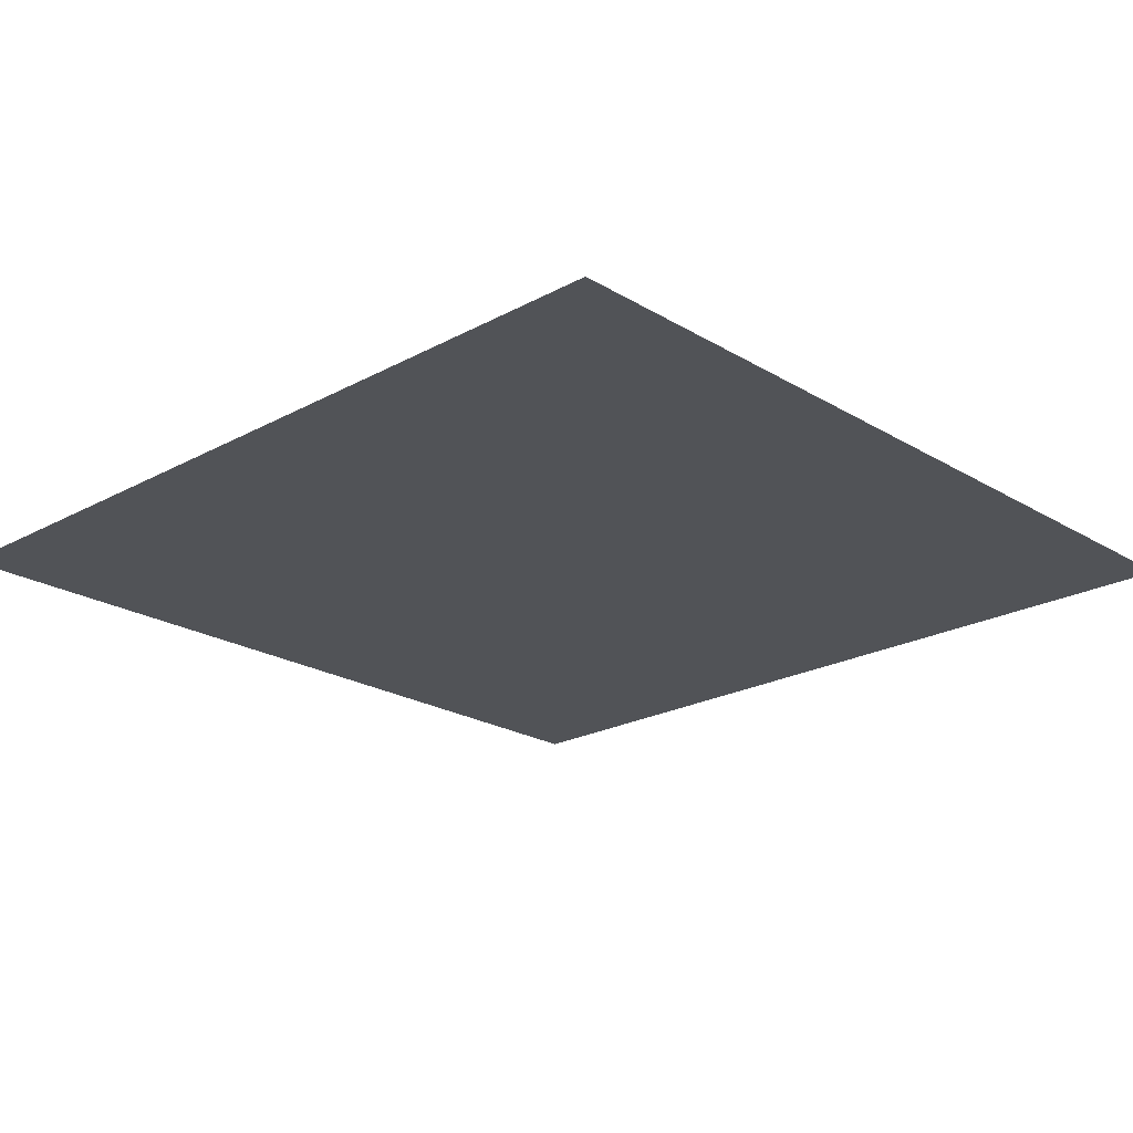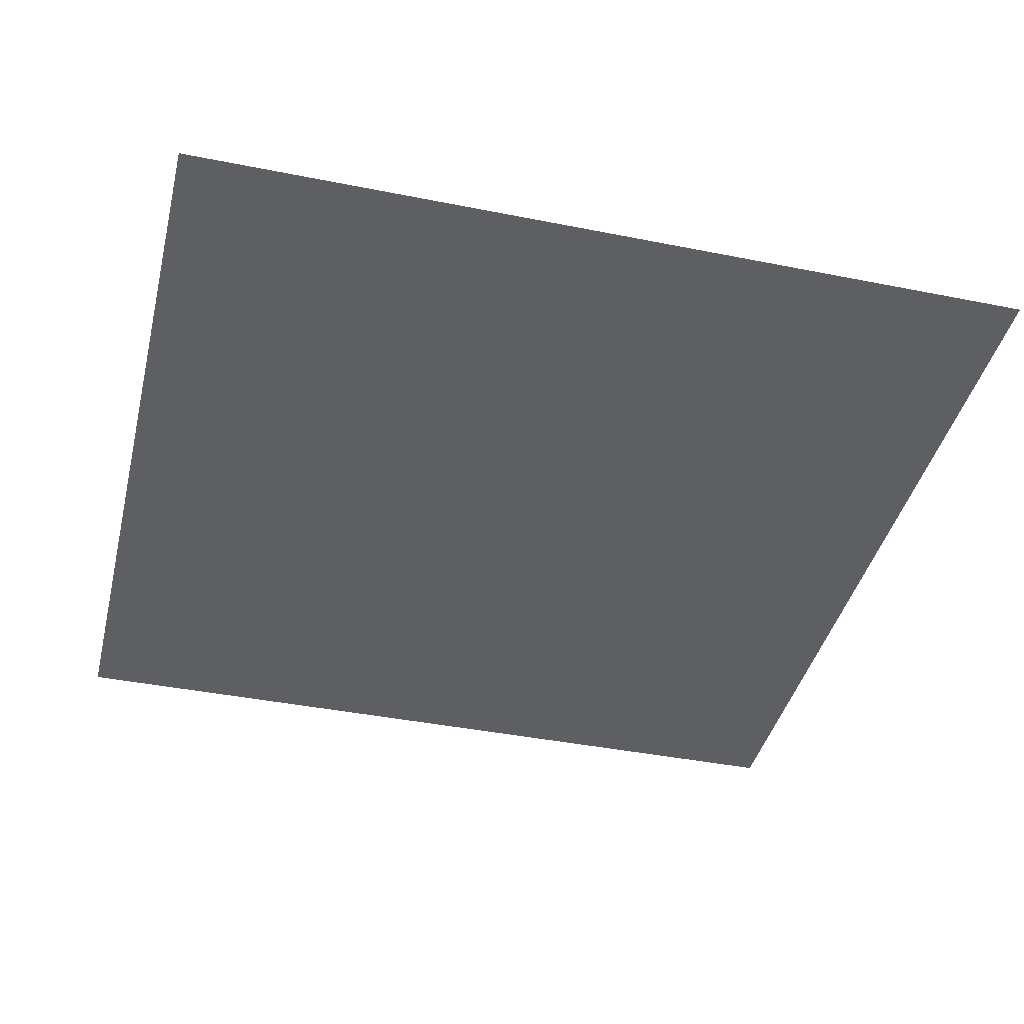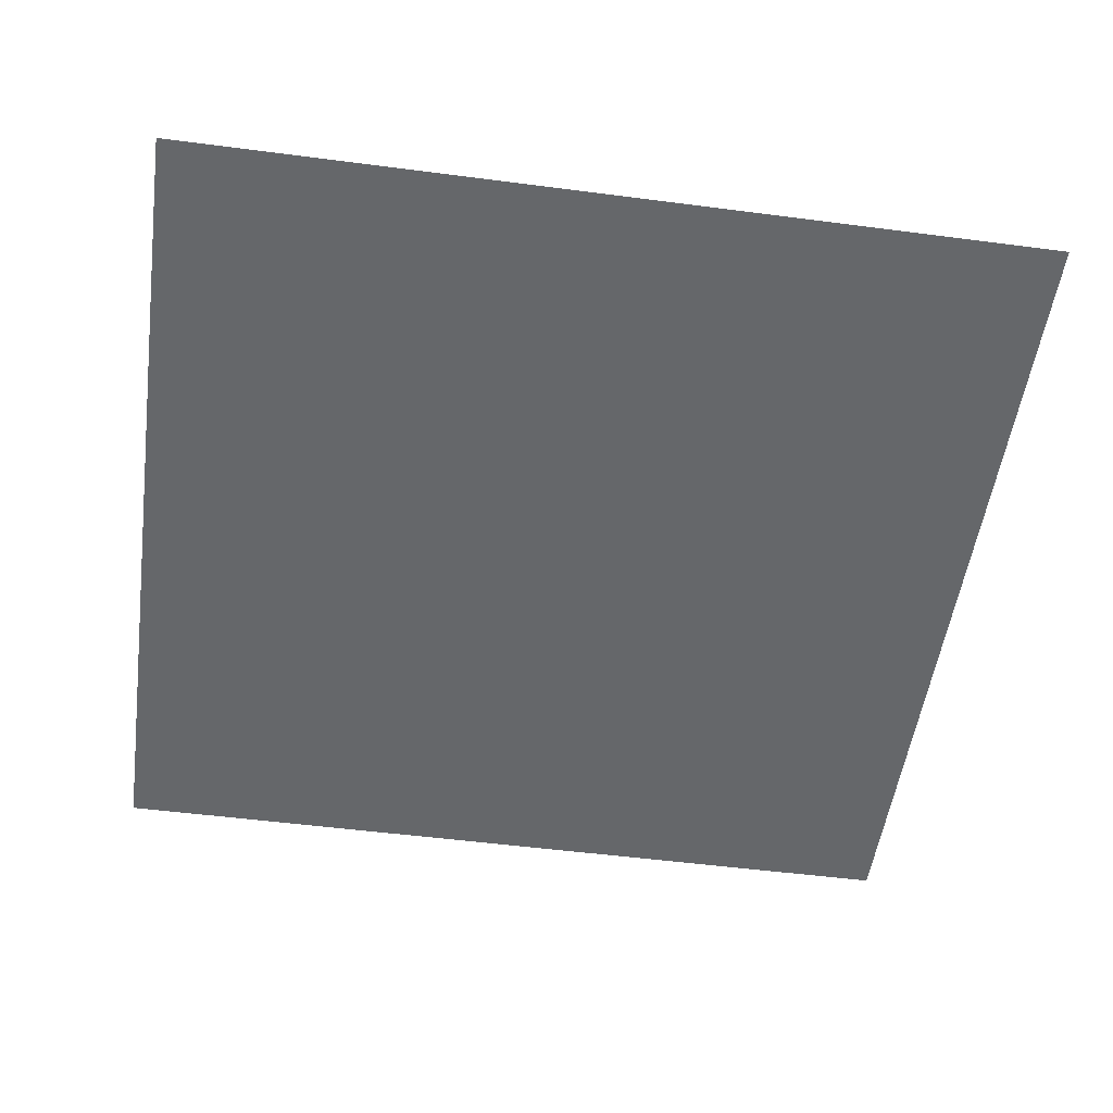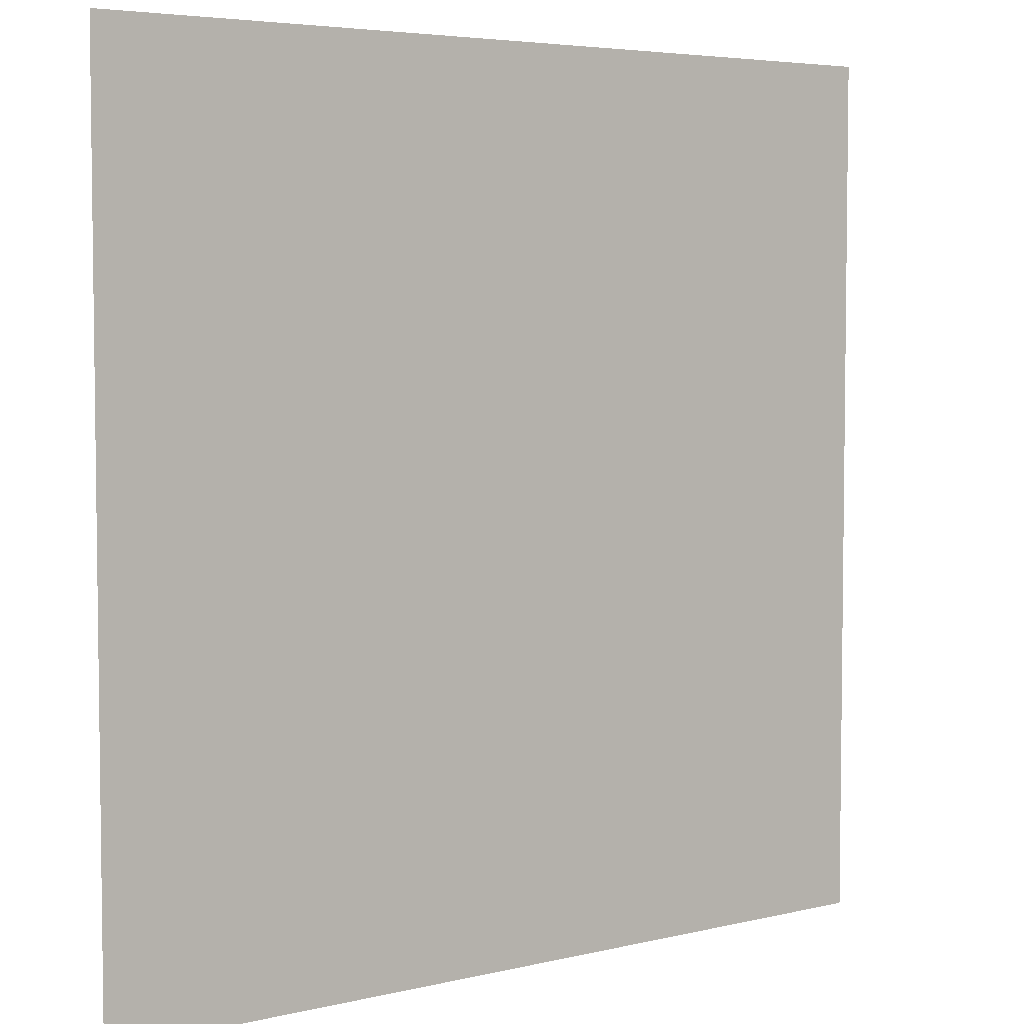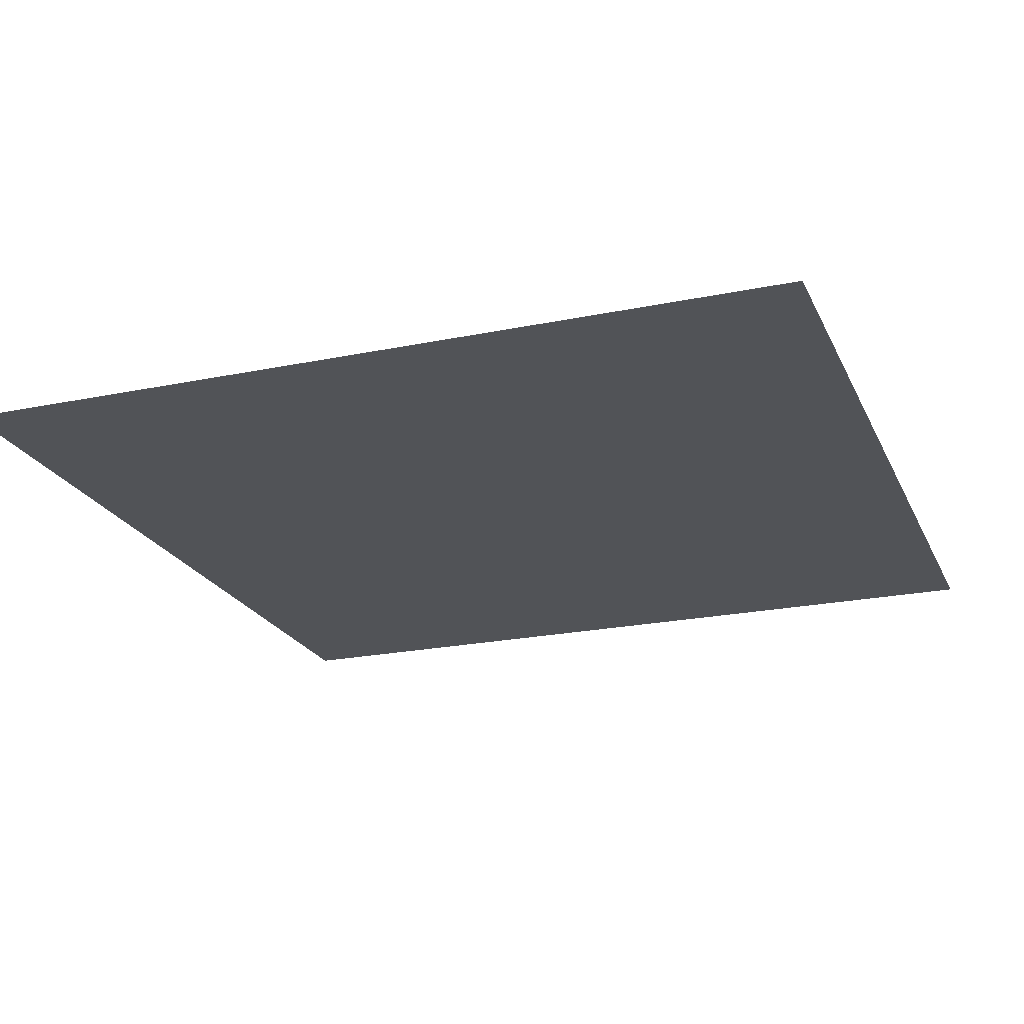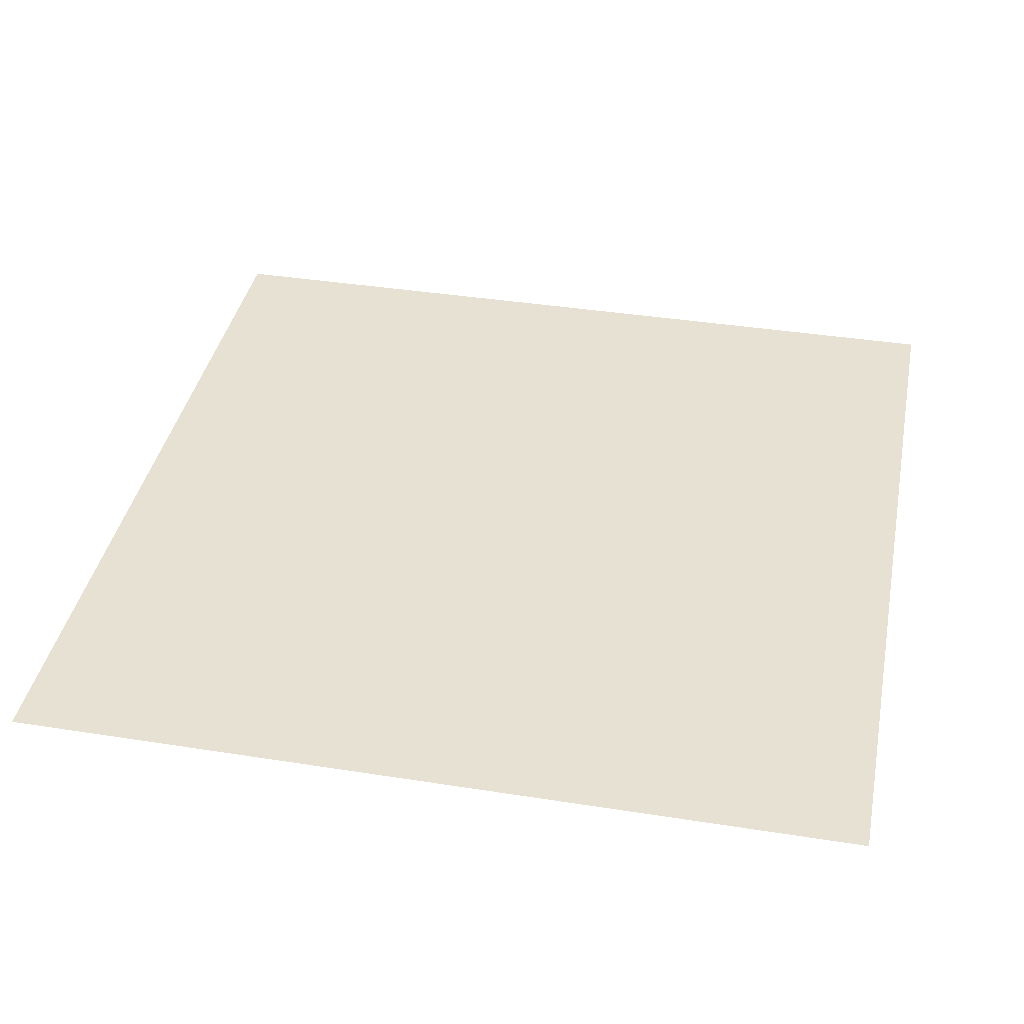
<metadata>
{"format":"obj","ext":"obj","renderer":"f3d","projection":"perspective","resolution":1024,"background":"white","views":[{"elev":-21.9,"azim":43.6,"up":"+Z"},{"elev":-40.9,"azim":-103.7,"up":"+Z"},{"elev":-52.0,"azim":82.0,"up":"+Z"},{"elev":4.8,"azim":142.4,"up":"+Y"},{"elev":-22.0,"azim":-160.2,"up":"+Z"},{"elev":38.8,"azim":-78.8,"up":"+Z"}]}
</metadata>
<code>
v -15 -1 0
v -16 -1 0
v -16 0 0
v -15 0 0
v -14 -1 0
v -14 0 0
v -13 -1 0
v -13 0 0
v -12 -1 0
v -12 0 0
v -11 -1 0
v -11 0 0
v -10 -1 0
v -10 0 0
v -5 -1 0
v -6 -1 0
v -6 0 0
v -5 0 0
v -4 -1 0
v -4 0 0
v -3 -1 0
v -3 0 0
v -2 -1 0
v -2 0 0
v -1 -1 0
v -1 0 0
v 0 -1 0
v 0 0 0
v -15 -2 0
v -16 -2 0
v -14 -2 0
v -13 -2 0
v -12 -2 0
v -11 -2 0
v -10 -2 0
v -5 -2 0
v -6 -2 0
v -4 -2 0
v -3 -2 0
v -2 -2 0
v -1 -2 0
v 0 -2 0
v -15 -3 0
v -16 -3 0
v -14 -3 0
v -13 -3 0
v -12 -3 0
v -11 -3 0
v -10 -3 0
v -5 -3 0
v -6 -3 0
v -4 -3 0
v -3 -3 0
v -2 -3 0
v -1 -3 0
v 0 -3 0
v -15 -4 0
v -16 -4 0
v -14 -4 0
v -13 -4 0
v -12 -4 0
v -11 -4 0
v -10 -4 0
v -5 -4 0
v -6 -4 0
v -4 -4 0
v -3 -4 0
v -2 -4 0
v -1 -4 0
v 0 -4 0
v -15 -5 0
v -16 -5 0
v -14 -5 0
v -13 -5 0
v -12 -5 0
v -11 -5 0
v -10 -5 0
v -5 -5 0
v -6 -5 0
v -4 -5 0
v -3 -5 0
v -2 -5 0
v -1 -5 0
v 0 -5 0
v -15 -6 0
v -16 -6 0
v -14 -6 0
v -13 -6 0
v -12 -6 0
v -11 -6 0
v -10 -6 0
v -5 -6 0
v -6 -6 0
v -4 -6 0
v -3 -6 0
v -2 -6 0
v -1 -6 0
v 0 -6 0
v -5 -7 0
v -6 -7 0
v -4 -7 0
v -3 -7 0
v -2 -7 0
v -1 -7 0
v 0 -7 0
v -5 -8 0
v -6 -8 0
v -4 -8 0
v -3 -8 0
v -2 -8 0
v -1 -8 0
v 0 -8 0
v -5 -9 0
v -6 -9 0
v -4 -9 0
v -3 -9 0
v -2 -9 0
v -1 -9 0
v 0 -9 0
v -5 -10 0
v -6 -10 0
v -4 -10 0
v -3 -10 0
v -2 -10 0
v -1 -10 0
v 0 -10 0
v -15 -11 0
v -16 -11 0
v -16 -10 0
v -15 -10 0
v -14 -11 0
v -14 -10 0
v -13 -11 0
v -13 -10 0
v -12 -11 0
v -12 -10 0
v -11 -11 0
v -11 -10 0
v -10 -11 0
v -10 -10 0
v -5 -11 0
v -6 -11 0
v -4 -11 0
v -3 -11 0
v -2 -11 0
v -1 -11 0
v 0 -11 0
v -15 -12 0
v -16 -12 0
v -14 -12 0
v -13 -12 0
v -12 -12 0
v -11 -12 0
v -10 -12 0
v -5 -12 0
v -6 -12 0
v -4 -12 0
v -3 -12 0
v -2 -12 0
v -1 -12 0
v 0 -12 0
v -15 -13 0
v -16 -13 0
v -14 -13 0
v -13 -13 0
v -12 -13 0
v -11 -13 0
v -10 -13 0
v -5 -13 0
v -6 -13 0
v -4 -13 0
v -3 -13 0
v -2 -13 0
v -1 -13 0
v 0 -13 0
v -15 -14 0
v -16 -14 0
v -14 -14 0
v -13 -14 0
v -12 -14 0
v -11 -14 0
v -10 -14 0
v -5 -14 0
v -6 -14 0
v -4 -14 0
v -3 -14 0
v -2 -14 0
v -1 -14 0
v 0 -14 0
v -15 -15 0
v -16 -15 0
v -14 -15 0
v -13 -15 0
v -12 -15 0
v -11 -15 0
v -10 -15 0
v -5 -15 0
v -6 -15 0
v -4 -15 0
v -3 -15 0
v -2 -15 0
v -1 -15 0
v 0 -15 0
v -15 -16 0
v -16 -16 0
v -14 -16 0
v -13 -16 0
v -12 -16 0
v -11 -16 0
v -10 -16 0
v -5 -16 0
v -6 -16 0
v -4 -16 0
v -3 -16 0
v -2 -16 0
v -1 -16 0
v 0 -16 0
v -7 -1 0
v -7 0 0
v -7 -2 0
v -7 -3 0
v -7 -4 0
v -7 -5 0
v -7 -6 0
v -7 -7 0
v -7 -8 0
v -7 -9 0
v -7 -10 0
v -7 -11 0
v -7 -12 0
v -7 -13 0
v -7 -14 0
v -7 -15 0
v -7 -16 0
v -8 -1 0
v -9 -1 0
v -9 0 0
v -8 0 0
v -8 -2 0
v -9 -2 0
v -8 -3 0
v -9 -3 0
v -8 -4 0
v -9 -4 0
v -8 -5 0
v -9 -5 0
v -8 -6 0
v -9 -6 0
v -8 -7 0
v -9 -7 0
v -15 -8 0
v -16 -8 0
v -16 -7 0
v -15 -7 0
v -14 -8 0
v -14 -7 0
v -13 -8 0
v -13 -7 0
v -12 -8 0
v -12 -7 0
v -11 -8 0
v -11 -7 0
v -10 -8 0
v -10 -7 0
v -9 -8 0
v -8 -8 0
v -15 -9 0
v -16 -9 0
v -14 -9 0
v -13 -9 0
v -12 -9 0
v -11 -9 0
v -10 -9 0
v -9 -9 0
v -8 -9 0
v -8 -10 0
v -9 -10 0
v -8 -11 0
v -9 -11 0
v -8 -12 0
v -9 -12 0
v -8 -13 0
v -9 -13 0
v -8 -14 0
v -9 -14 0
v -8 -15 0
v -9 -15 0
v -8 -16 0
v -9 -16 0
g mesh_0001
f 1 2 3 4
f 5 1 4 6
f 7 5 6 8
f 9 7 8 10
f 11 9 10 12
f 13 11 12 14
f 15 16 17 18
f 19 15 18 20
f 21 19 20 22
f 23 21 22 24
f 25 23 24 26
f 27 25 26 28
f 29 30 2 1
f 31 29 1 5
f 32 31 5 7
f 33 32 7 9
f 34 33 9 11
f 35 34 11 13
f 36 37 16 15
f 38 36 15 19
f 39 38 19 21
f 40 39 21 23
f 41 40 23 25
f 42 41 25 27
f 43 44 30 29
f 45 43 29 31
f 46 45 31 32
f 47 46 32 33
f 48 47 33 34
f 49 48 34 35
f 50 51 37 36
f 52 50 36 38
f 53 52 38 39
f 54 53 39 40
f 55 54 40 41
f 56 55 41 42
f 57 58 44 43
f 59 57 43 45
f 60 59 45 46
f 61 60 46 47
f 62 61 47 48
f 63 62 48 49
f 64 65 51 50
f 66 64 50 52
f 67 66 52 53
f 68 67 53 54
f 69 68 54 55
f 70 69 55 56
f 71 72 58 57
f 73 71 57 59
f 74 73 59 60
f 75 74 60 61
f 76 75 61 62
f 77 76 62 63
f 78 79 65 64
f 80 78 64 66
f 81 80 66 67
f 82 81 67 68
f 83 82 68 69
f 84 83 69 70
f 85 86 72 71
f 87 85 71 73
f 88 87 73 74
f 89 88 74 75
f 90 89 75 76
f 91 90 76 77
f 92 93 79 78
f 94 92 78 80
f 95 94 80 81
f 96 95 81 82
f 97 96 82 83
f 98 97 83 84
f 99 100 93 92
f 101 99 92 94
f 102 101 94 95
f 103 102 95 96
f 104 103 96 97
f 105 104 97 98
f 106 107 100 99
f 108 106 99 101
f 109 108 101 102
f 110 109 102 103
f 111 110 103 104
f 112 111 104 105
f 113 114 107 106
f 115 113 106 108
f 116 115 108 109
f 117 116 109 110
f 118 117 110 111
f 119 118 111 112
f 120 121 114 113
f 122 120 113 115
f 123 122 115 116
f 124 123 116 117
f 125 124 117 118
f 126 125 118 119
f 127 128 129 130
f 131 127 130 132
f 133 131 132 134
f 135 133 134 136
f 137 135 136 138
f 139 137 138 140
f 141 142 121 120
f 143 141 120 122
f 144 143 122 123
f 145 144 123 124
f 146 145 124 125
f 147 146 125 126
f 148 149 128 127
f 150 148 127 131
f 151 150 131 133
f 152 151 133 135
f 153 152 135 137
f 154 153 137 139
f 155 156 142 141
f 157 155 141 143
f 158 157 143 144
f 159 158 144 145
f 160 159 145 146
f 161 160 146 147
f 162 163 149 148
f 164 162 148 150
f 165 164 150 151
f 166 165 151 152
f 167 166 152 153
f 168 167 153 154
f 169 170 156 155
f 171 169 155 157
f 172 171 157 158
f 173 172 158 159
f 174 173 159 160
f 175 174 160 161
f 176 177 163 162
f 178 176 162 164
f 179 178 164 165
f 180 179 165 166
f 181 180 166 167
f 182 181 167 168
f 183 184 170 169
f 185 183 169 171
f 186 185 171 172
f 187 186 172 173
f 188 187 173 174
f 189 188 174 175
f 190 191 177 176
f 192 190 176 178
f 193 192 178 179
f 194 193 179 180
f 195 194 180 181
f 196 195 181 182
f 197 198 184 183
f 199 197 183 185
f 200 199 185 186
f 201 200 186 187
f 202 201 187 188
f 203 202 188 189
f 204 205 191 190
f 206 204 190 192
f 207 206 192 193
f 208 207 193 194
f 209 208 194 195
f 210 209 195 196
f 211 212 198 197
f 213 211 197 199
f 214 213 199 200
f 215 214 200 201
f 216 215 201 202
f 217 216 202 203
g mesh_0002
f 16 218 219 17
f 37 220 218 16
f 51 221 220 37
f 65 222 221 51
f 79 223 222 65
f 93 224 223 79
f 100 225 224 93
f 107 226 225 100
f 114 227 226 107
f 121 228 227 114
f 142 229 228 121
f 156 230 229 142
f 170 231 230 156
f 184 232 231 170
f 198 233 232 184
f 212 234 233 198
g mesh_0003
f 235 236 237 238
f 218 235 238 219
f 239 240 236 235
f 220 239 235 218
f 241 242 240 239
f 221 241 239 220
f 243 244 242 241
f 222 243 241 221
f 245 246 244 243
f 223 245 243 222
f 247 248 246 245
f 224 247 245 223
f 249 250 248 247
f 225 249 247 224
f 251 252 253 254
f 255 251 254 256
f 257 255 256 258
f 259 257 258 260
f 261 259 260 262
f 263 261 262 264
f 265 263 264 250
f 266 265 250 249
f 226 266 249 225
f 267 268 252 251
f 269 267 251 255
f 270 269 255 257
f 271 270 257 259
f 272 271 259 261
f 273 272 261 263
f 274 273 263 265
f 275 274 265 266
f 227 275 266 226
f 276 277 274 275
f 228 276 275 227
f 278 279 277 276
f 229 278 276 228
f 280 281 279 278
f 230 280 278 229
f 282 283 281 280
f 231 282 280 230
f 284 285 283 282
f 232 284 282 231
f 286 287 285 284
f 233 286 284 232
f 288 289 287 286
f 234 288 286 233
g mesh_0004
f 236 13 14 237
f 240 35 13 236
f 242 49 35 240
f 244 63 49 242
f 246 77 63 244
f 248 91 77 246
f 279 139 140 277
f 281 154 139 279
f 283 168 154 281
f 285 182 168 283
f 287 196 182 285
f 289 210 196 287
g mesh_0005
f 250 264 91 248
g mesh_0006
f 254 253 86 85
f 256 254 85 87
f 258 256 87 88
f 260 258 88 89
f 262 260 89 90
f 264 262 90 91
g mesh_0007
f 277 140 273 274
g mesh_0008
f 130 129 268 267
f 132 130 267 269
f 134 132 269 270
f 136 134 270 271
f 138 136 271 272
f 140 138 272 273

</code>
